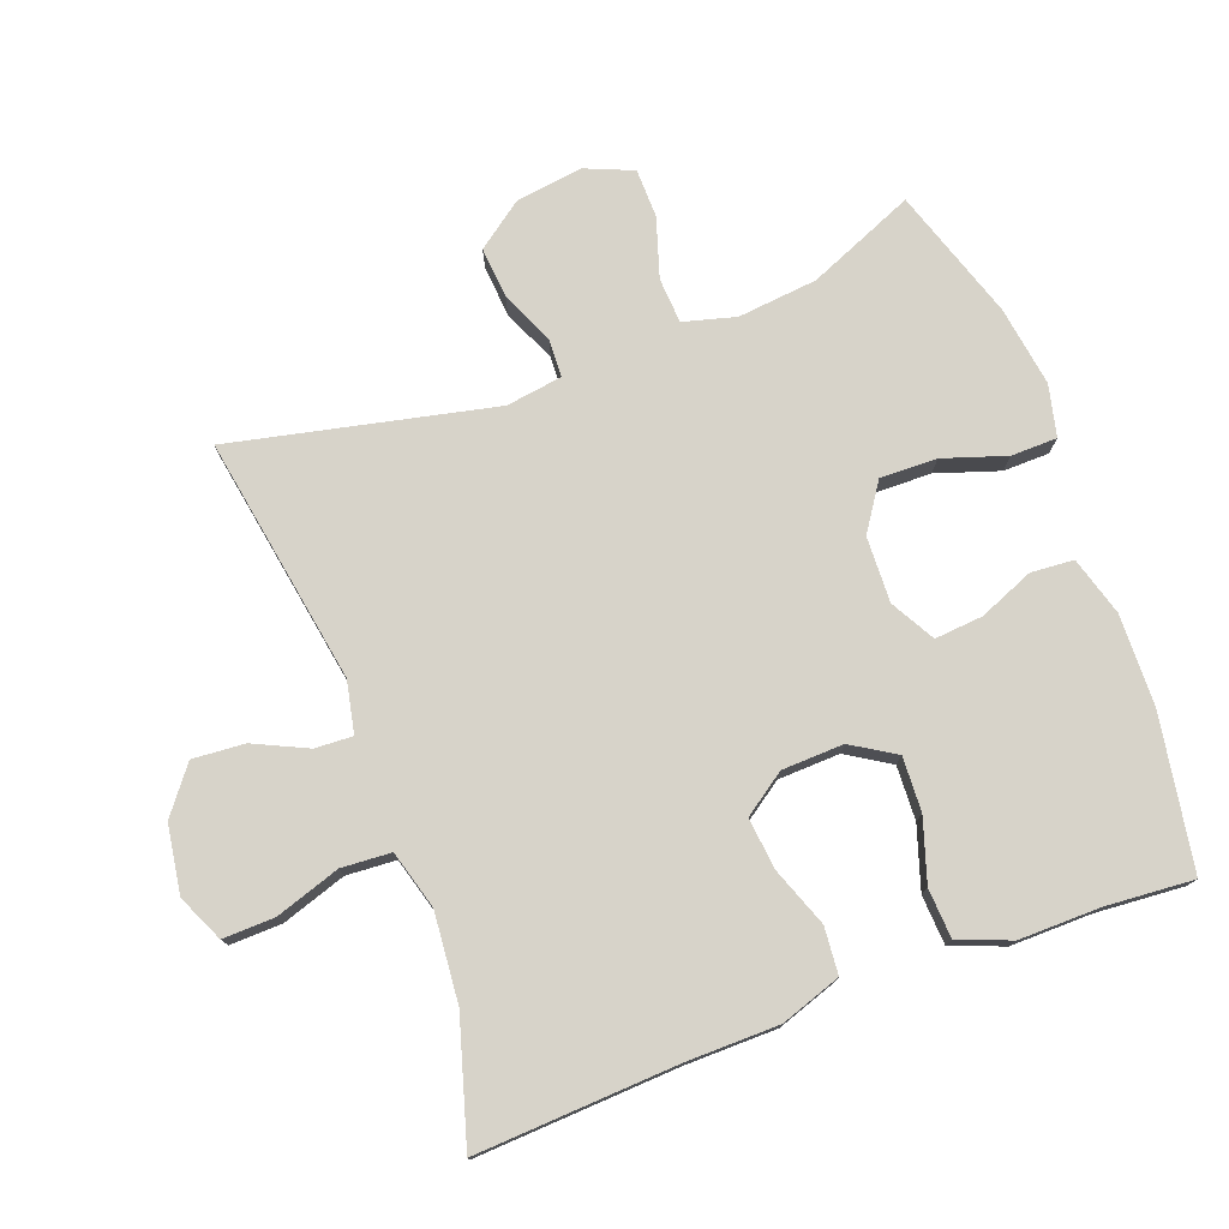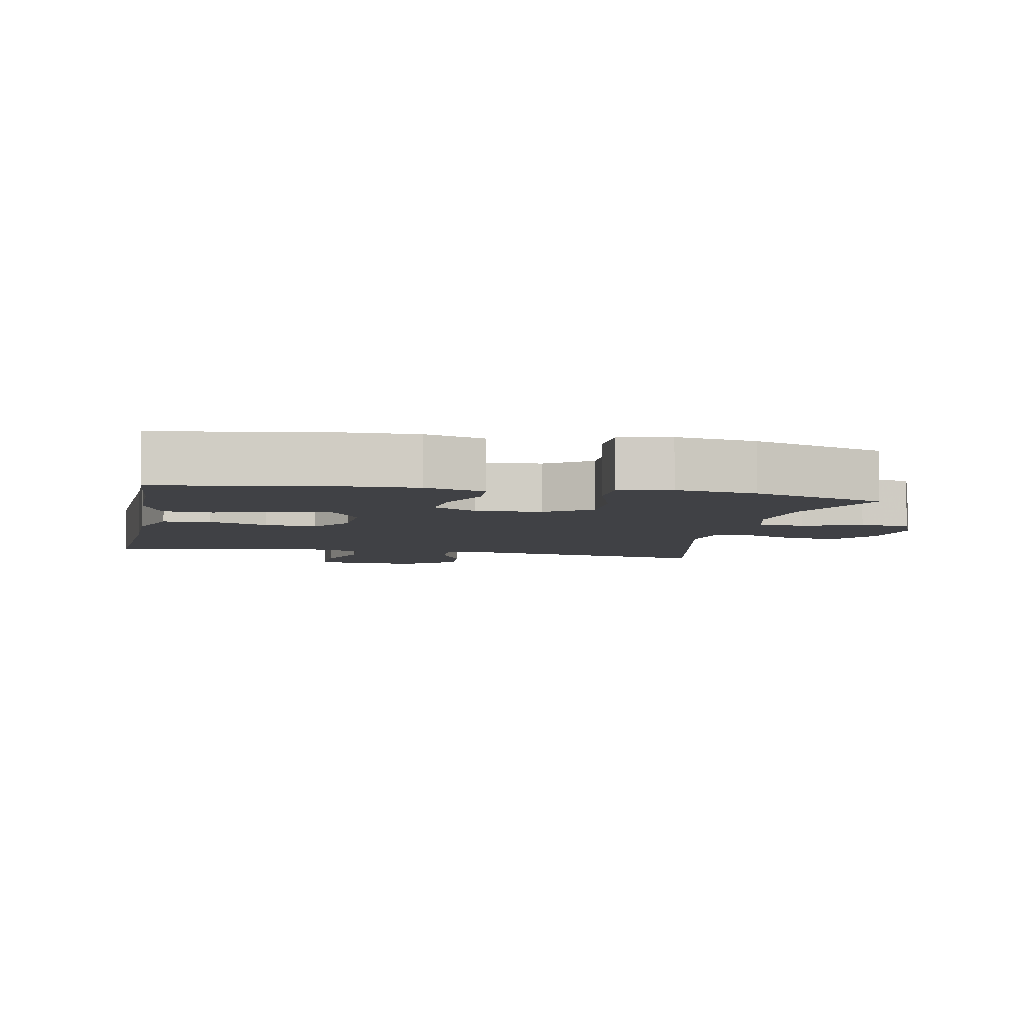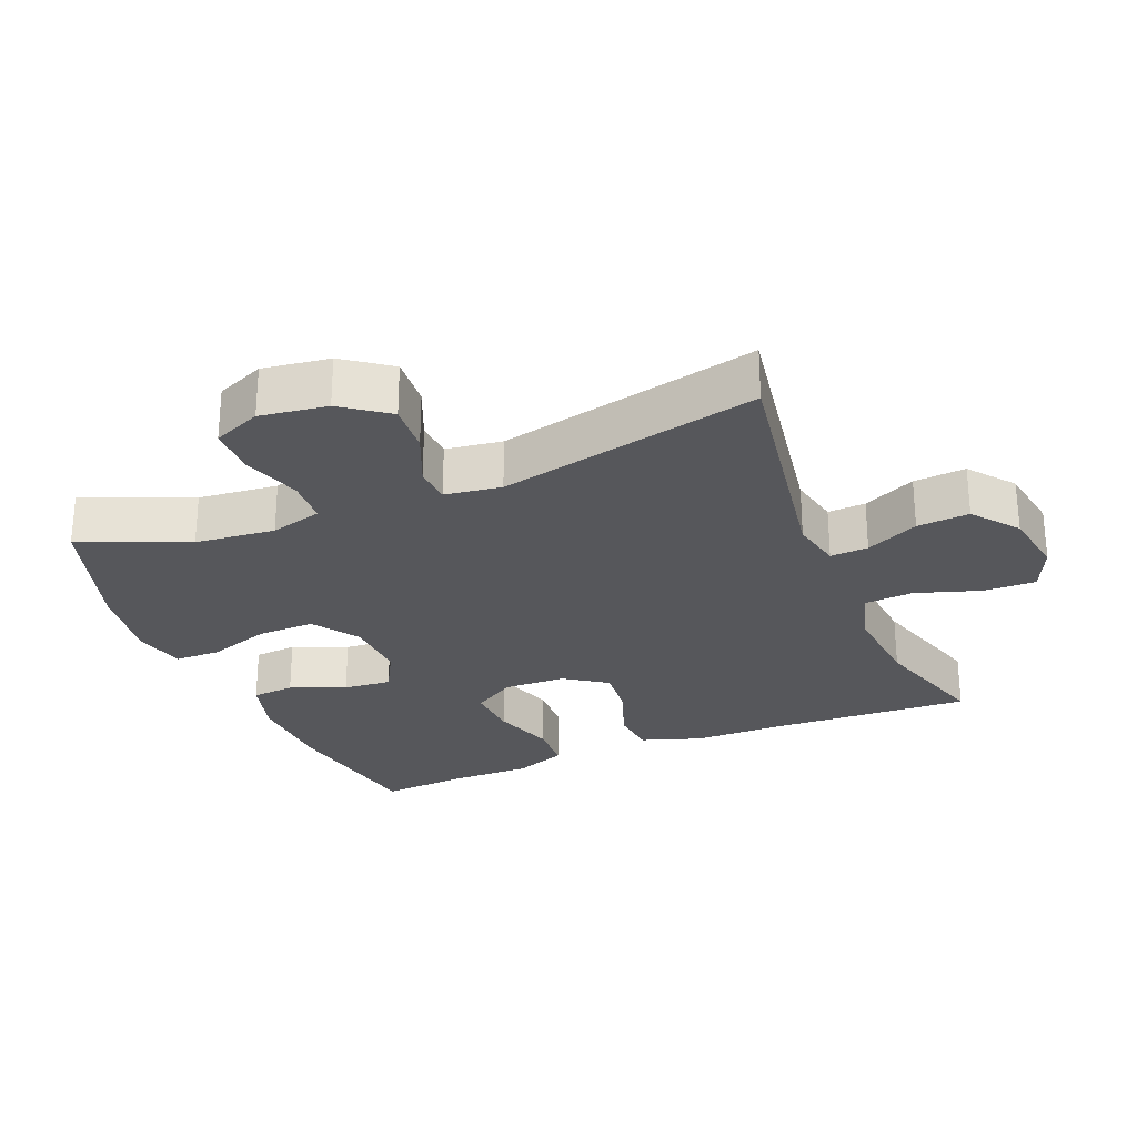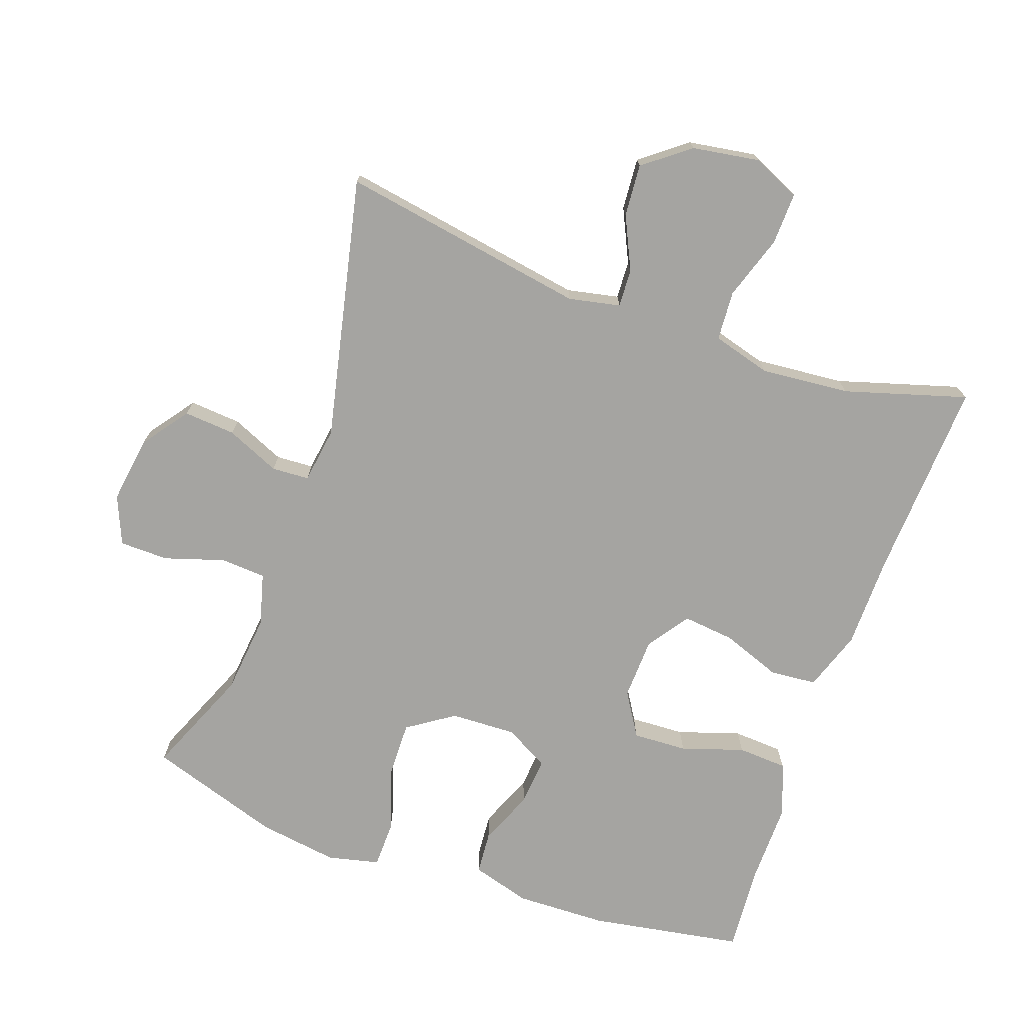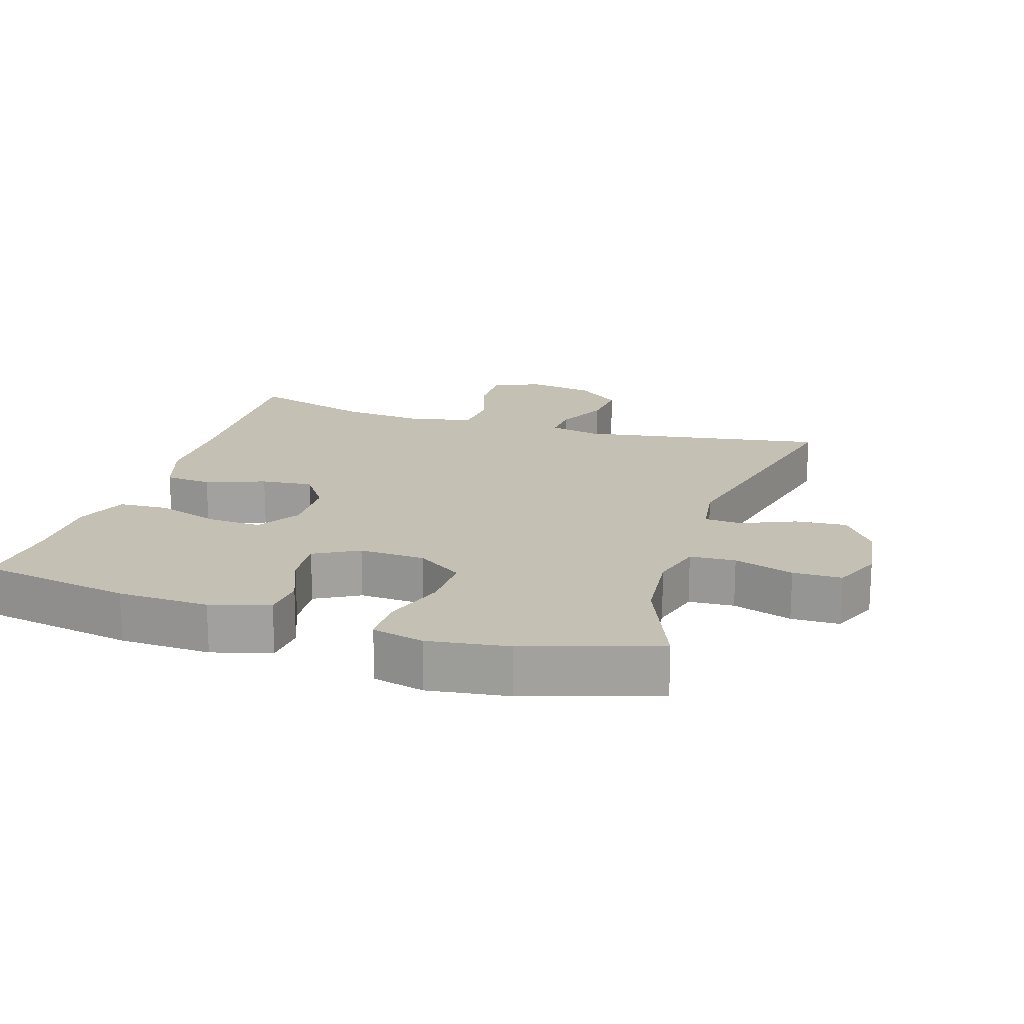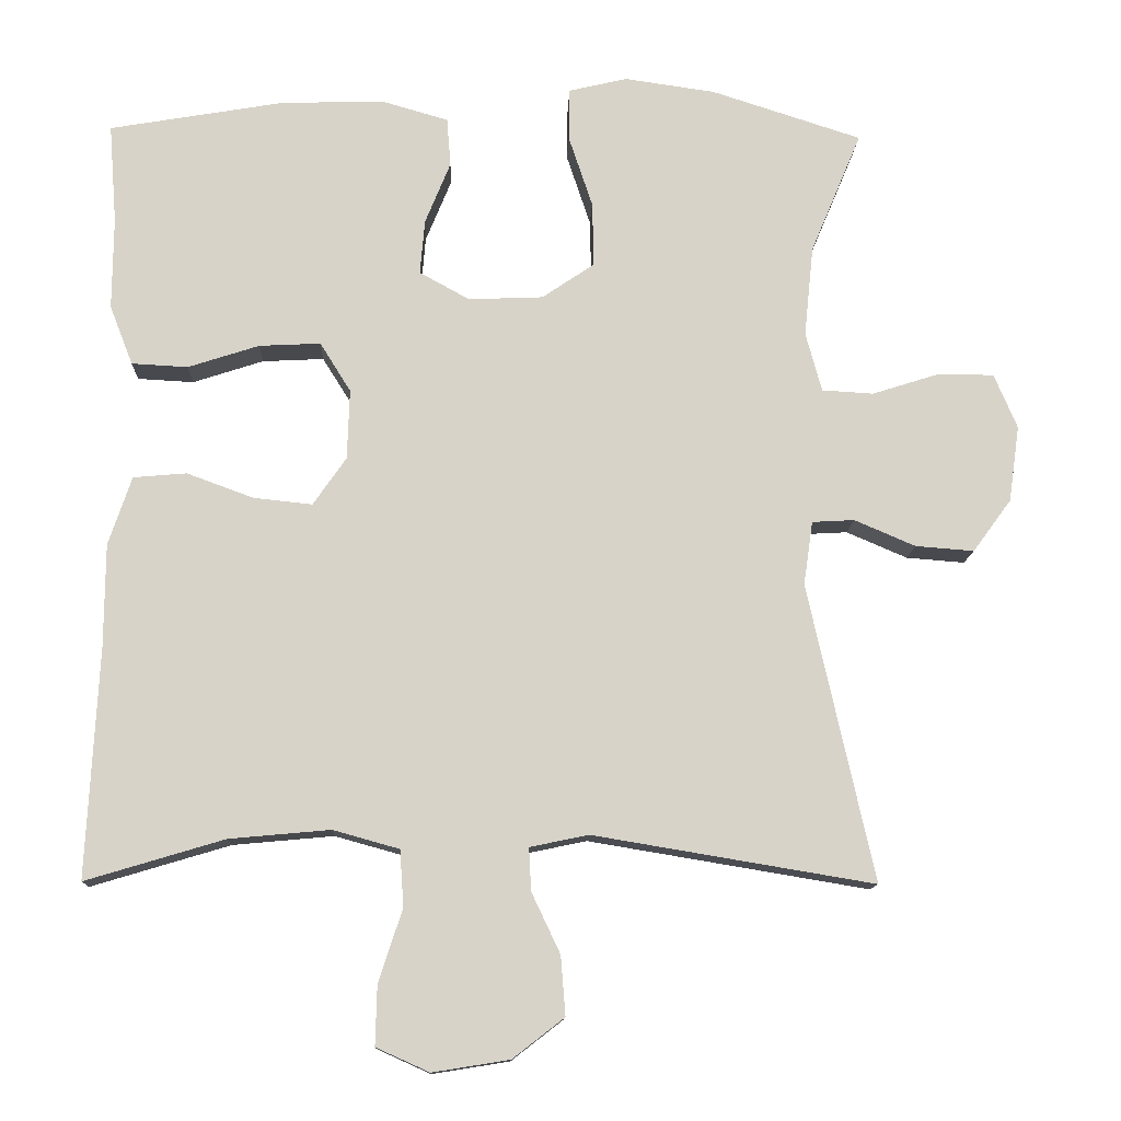
<metadata>
{"format":"obj","ext":"obj","renderer":"f3d","projection":"perspective","resolution":1024,"background":"white","views":[{"elev":76.4,"azim":-110.6,"up":"+Y"},{"elev":-5.8,"azim":-11.2,"up":"+Y"},{"elev":-27.1,"azim":112.5,"up":"+Y"},{"elev":-73.3,"azim":160.4,"up":"+Y"},{"elev":18.0,"azim":17.7,"up":"+Y"},{"elev":-12.5,"azim":-2.0,"up":"+Z"}]}
</metadata>
<code>
v 0.5 0.07 0.5
v 0.434 0.07 0.342
v 0.422 0.07 0.224
v 0.443 0.07 0.147
v 0.51 0.07 0.143
v 0.598 0.07 0.171
v 0.67 0.07 0.17
v 0.7 0.07 0.099
v 0.686 0.07 0
v 0.636 0.07 -0.068
v 0.56 0.07 -0.062
v 0.481 0.07 -0.028
v 0.426 0.07 -0.031
v 0.414 0.07 -0.114
v 0.5 0.07 -0.5
v 0.135 0.07 -0.439
v 0.059 0.07 -0.455
v 0.062 0.07 -0.511
v 0.099 0.07 -0.589
v 0.105 0.07 -0.666
v 0.038 0.07 -0.718
v -0.062 0.07 -0.734
v -0.131 0.07 -0.703
v -0.129 0.07 -0.626
v -0.098 0.07 -0.531
v -0.103 0.07 -0.458
v -0.189 0.07 -0.434
v -0.32 0.07 -0.446
v -0.5 0.07 -0.5
v -0.485 0.07 -0.203
v -0.484 0.07 -0.068
v -0.454 0.07 0.021
v -0.385 0.07 0.027
v -0.298 0.07 -0.005
v -0.222 0.07 -0.013
v -0.179 0.07 0.049
v -0.176 0.07 0.14
v -0.216 0.07 0.204
v -0.296 0.07 0.2
v -0.388 0.07 0.17
v -0.461 0.07 0.174
v -0.491 0.07 0.251
v -0.49 0.07 0.371
v -0.5 0.07 0.5
v -0.274 0.07 0.539
v -0.14 0.07 0.543
v -0.053 0.07 0.518
v -0.048 0.07 0.455
v -0.081 0.07 0.374
v -0.087 0.07 0.303
v -0.022 0.07 0.267
v 0.075 0.07 0.271
v 0.143 0.07 0.317
v 0.141 0.07 0.401
v 0.11 0.07 0.494
v 0.111 0.07 0.562
v 0.187 0.07 0.58
v 0.305 0.07 0.563
v 0.5 0 0.5
v 0.434 0 0.342
v 0.422 0 0.224
v 0.443 0 0.147
v 0.51 0 0.143
v 0.598 0 0.171
v 0.67 0 0.17
v 0.7 0 0.099
v 0.686 0 0
v 0.636 0 -0.068
v 0.56 0 -0.062
v 0.481 0 -0.028
v 0.426 0 -0.031
v 0.414 0 -0.114
v 0.5 0 -0.5
v 0.135 0 -0.439
v 0.059 0 -0.455
v 0.062 0 -0.511
v 0.099 0 -0.589
v 0.105 0 -0.666
v 0.038 0 -0.718
v -0.062 0 -0.734
v -0.131 0 -0.703
v -0.129 0 -0.626
v -0.098 0 -0.531
v -0.103 0 -0.458
v -0.189 0 -0.434
v -0.32 0 -0.446
v -0.5 0 -0.5
v -0.485 0 -0.203
v -0.484 0 -0.068
v -0.454 0 0.021
v -0.385 0 0.027
v -0.298 0 -0.005
v -0.222 0 -0.013
v -0.179 0 0.049
v -0.176 0 0.14
v -0.216 0 0.204
v -0.296 0 0.2
v -0.388 0 0.17
v -0.461 0 0.174
v -0.491 0 0.251
v -0.49 0 0.371
v -0.5 0 0.5
v -0.274 0 0.539
v -0.14 0 0.543
v -0.053 0 0.518
v -0.048 0 0.455
v -0.081 0 0.374
v -0.087 0 0.303
v -0.022 0 0.267
v 0.075 0 0.271
v 0.143 0 0.317
v 0.141 0 0.401
v 0.11 0 0.494
v 0.111 0 0.562
v 0.187 0 0.58
v 0.305 0 0.563
f 57 58 1 2
f 54 55 56 57
f 53 54 57 2
f 52 53 2 3
f 51 52 3 4
f 46 47 48 49
f 46 49 50
f 43 44 45 46
f 43 46 50
f 42 43 50 51
f 39 40 41 42
f 38 39 42 51
f 31 32 33 34
f 30 31 34 35
f 28 29 30 35
f 27 28 35 36
f 22 23 24 25
f 22 25 26
f 21 22 26
f 18 19 20 21
f 17 18 21 26
f 16 17 26 27
f 14 15 16
f 13 14 16 27
f 9 10 11 12
f 9 12 13
f 8 9 13
f 5 6 7 8
f 4 5 8 13
f 37 38 51 4
f 27 36 37
f 4 13 27 37
f 60 59 116 115
f 115 114 113 112
f 60 115 112 111
f 61 60 111 110
f 62 61 110 109
f 107 106 105 104
f 108 107 104
f 104 103 102 101
f 108 104 101
f 109 108 101 100
f 100 99 98 97
f 109 100 97 96
f 92 91 90 89
f 93 92 89 88
f 93 88 87 86
f 94 93 86 85
f 83 82 81 80
f 84 83 80
f 84 80 79
f 79 78 77 76
f 84 79 76 75
f 85 84 75 74
f 74 73 72
f 85 74 72 71
f 70 69 68 67
f 71 70 67
f 71 67 66
f 66 65 64 63
f 71 66 63 62
f 62 109 96 95
f 95 94 85
f 95 85 71 62
f 1 59 60 2
f 2 60 61 3
f 3 61 62 4
f 4 62 63 5
f 5 63 64 6
f 6 64 65 7
f 7 65 66 8
f 8 66 67 9
f 9 67 68 10
f 10 68 69 11
f 11 69 70 12
f 12 70 71 13
f 13 71 72 14
f 14 72 73 15
f 15 73 74 16
f 16 74 75 17
f 17 75 76 18
f 18 76 77 19
f 19 77 78 20
f 20 78 79 21
f 21 79 80 22
f 22 80 81 23
f 23 81 82 24
f 24 82 83 25
f 25 83 84 26
f 26 84 85 27
f 27 85 86 28
f 28 86 87 29
f 29 87 88 30
f 30 88 89 31
f 31 89 90 32
f 32 90 91 33
f 33 91 92 34
f 34 92 93 35
f 35 93 94 36
f 36 94 95 37
f 37 95 96 38
f 38 96 97 39
f 39 97 98 40
f 40 98 99 41
f 41 99 100 42
f 42 100 101 43
f 43 101 102 44
f 44 102 103 45
f 45 103 104 46
f 46 104 105 47
f 47 105 106 48
f 48 106 107 49
f 49 107 108 50
f 50 108 109 51
f 51 109 110 52
f 52 110 111 53
f 53 111 112 54
f 54 112 113 55
f 55 113 114 56
f 56 114 115 57
f 57 115 116 58
f 58 116 59 1

</code>
